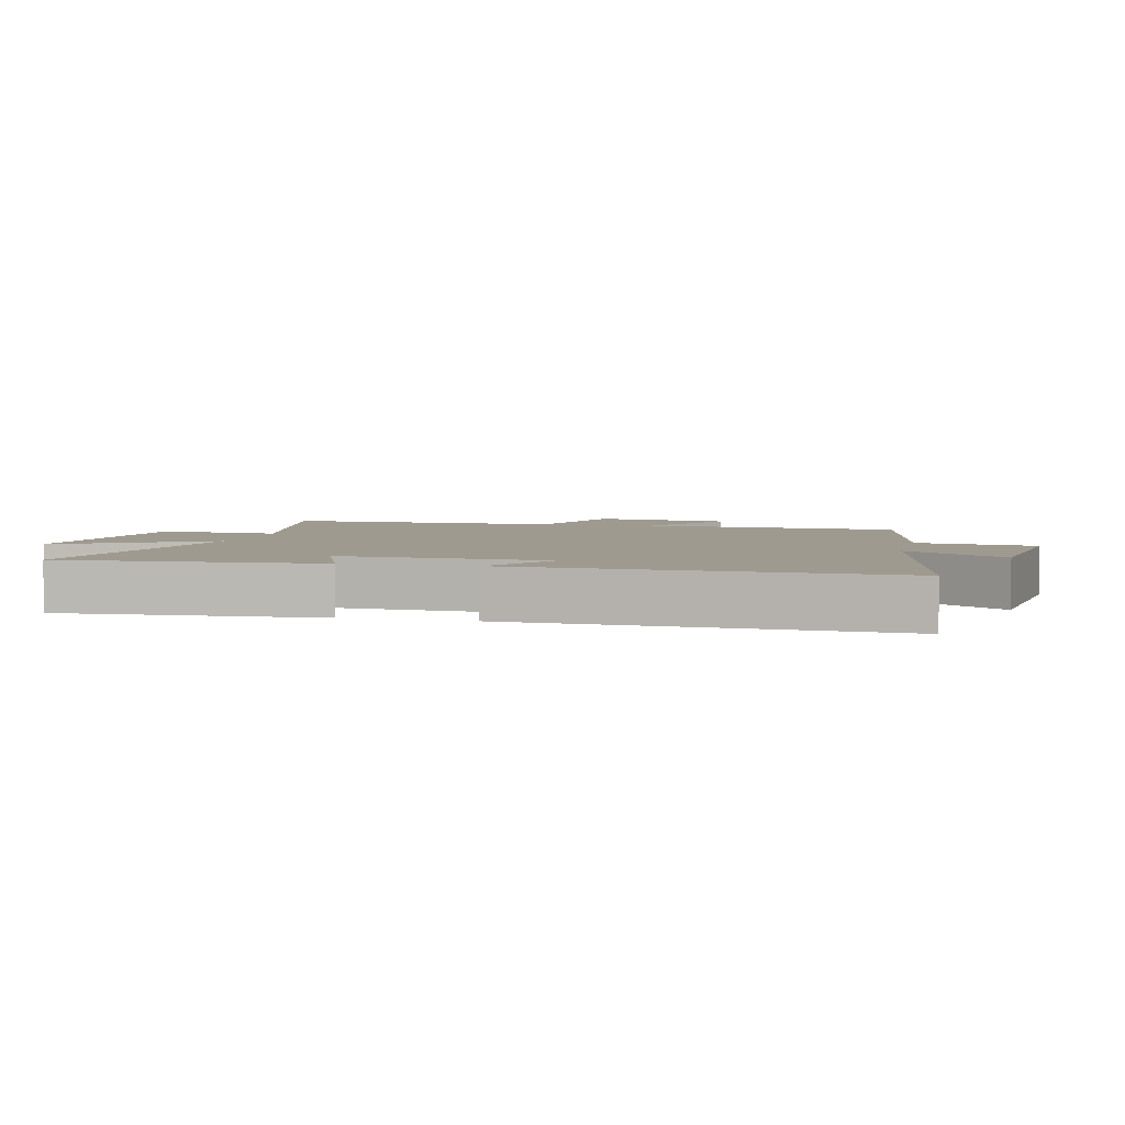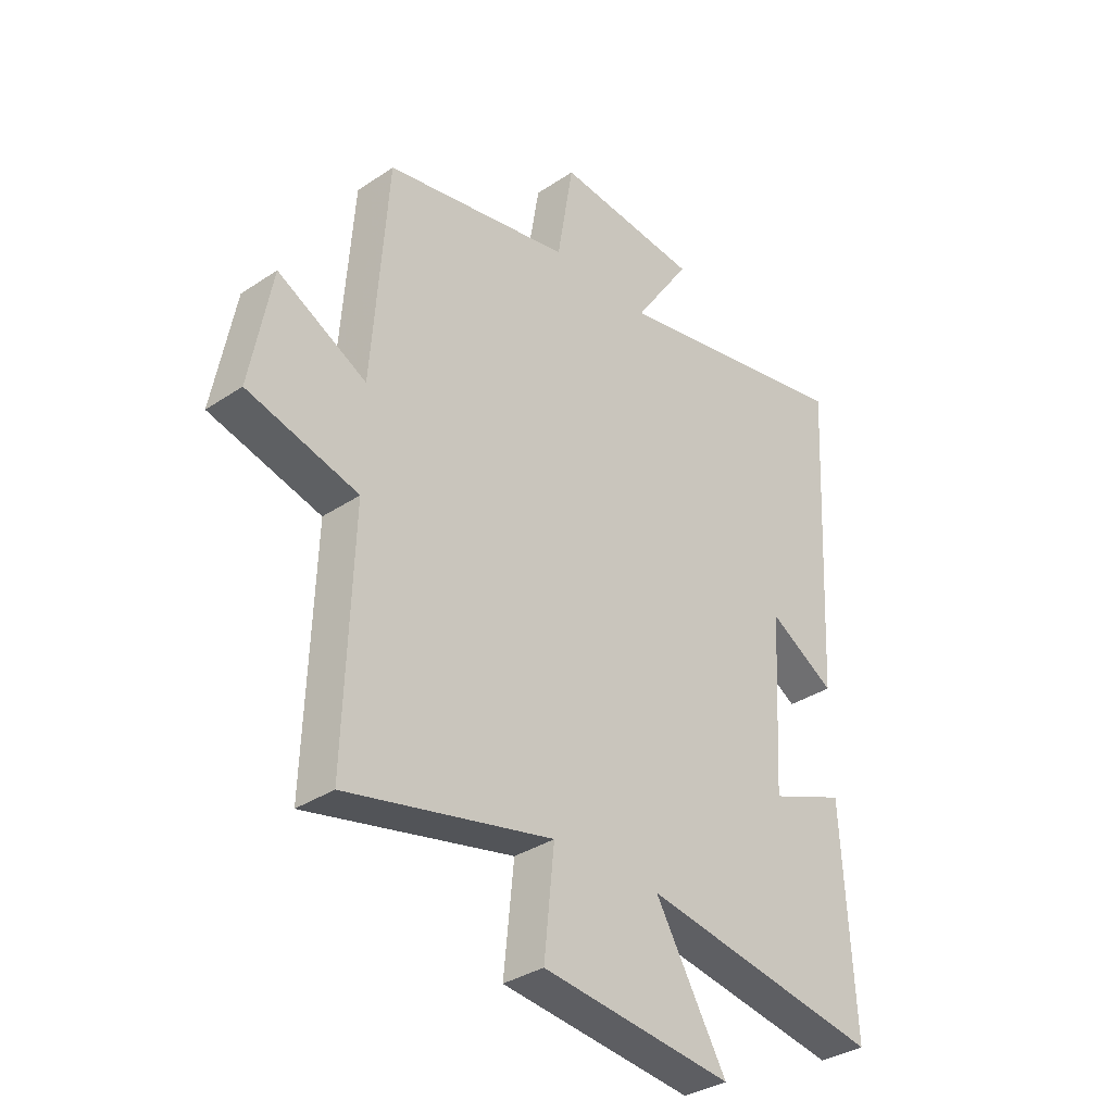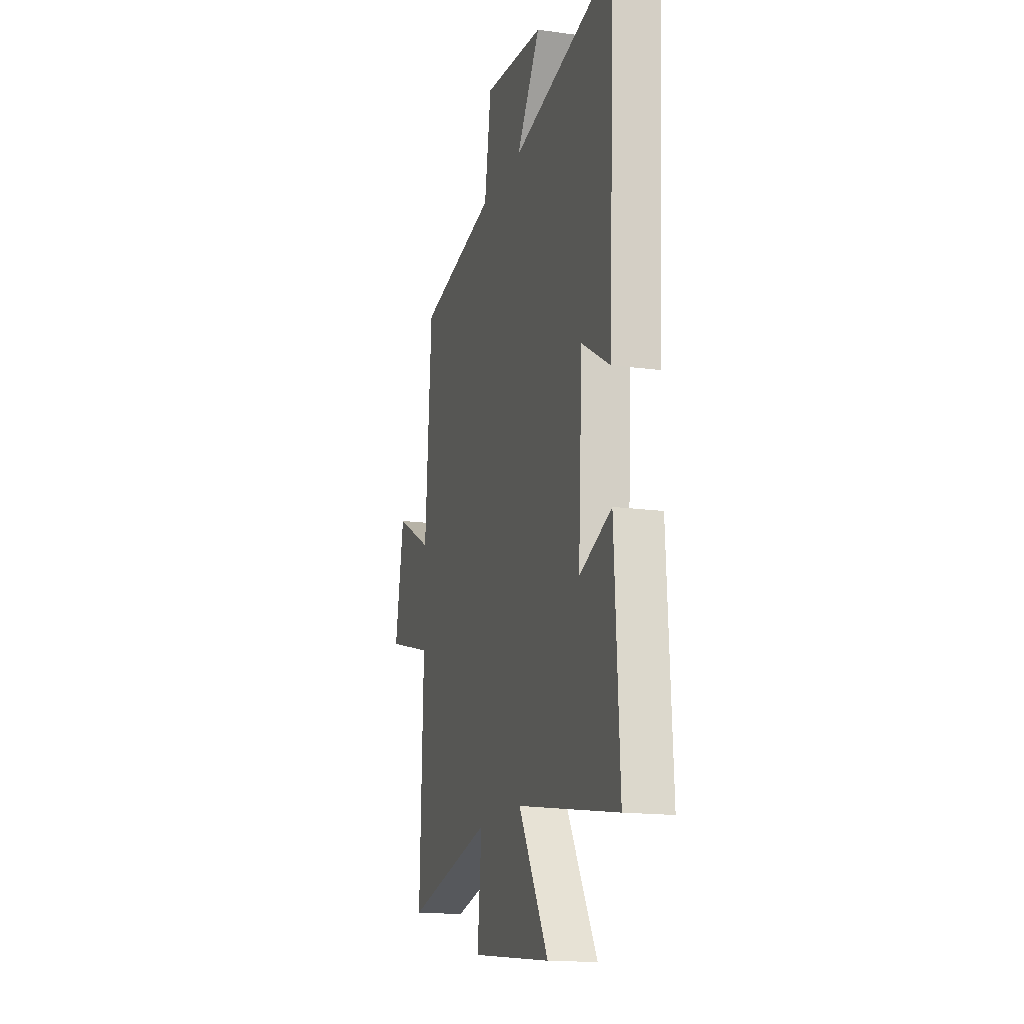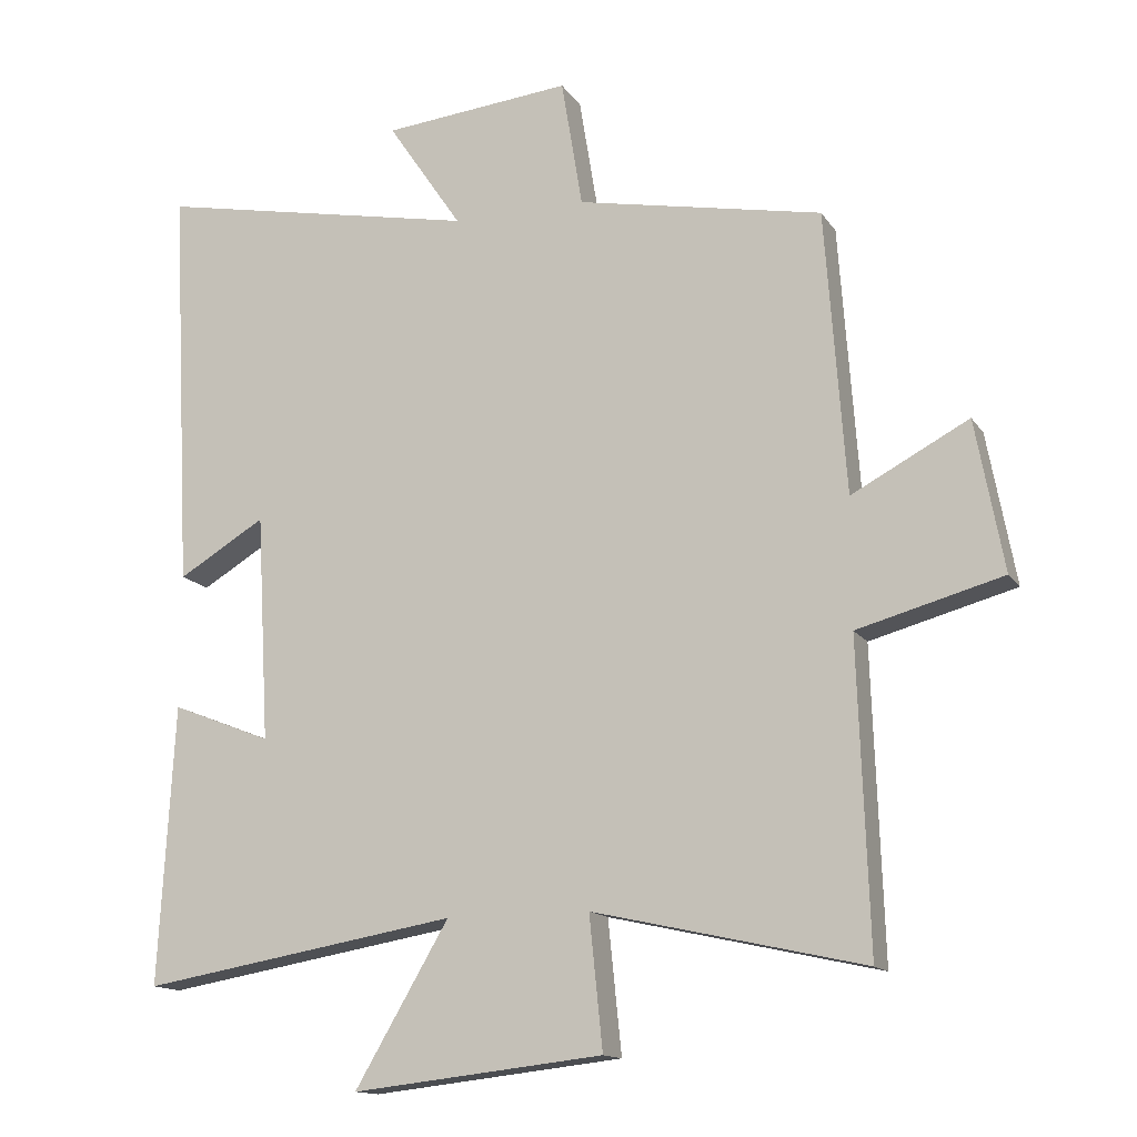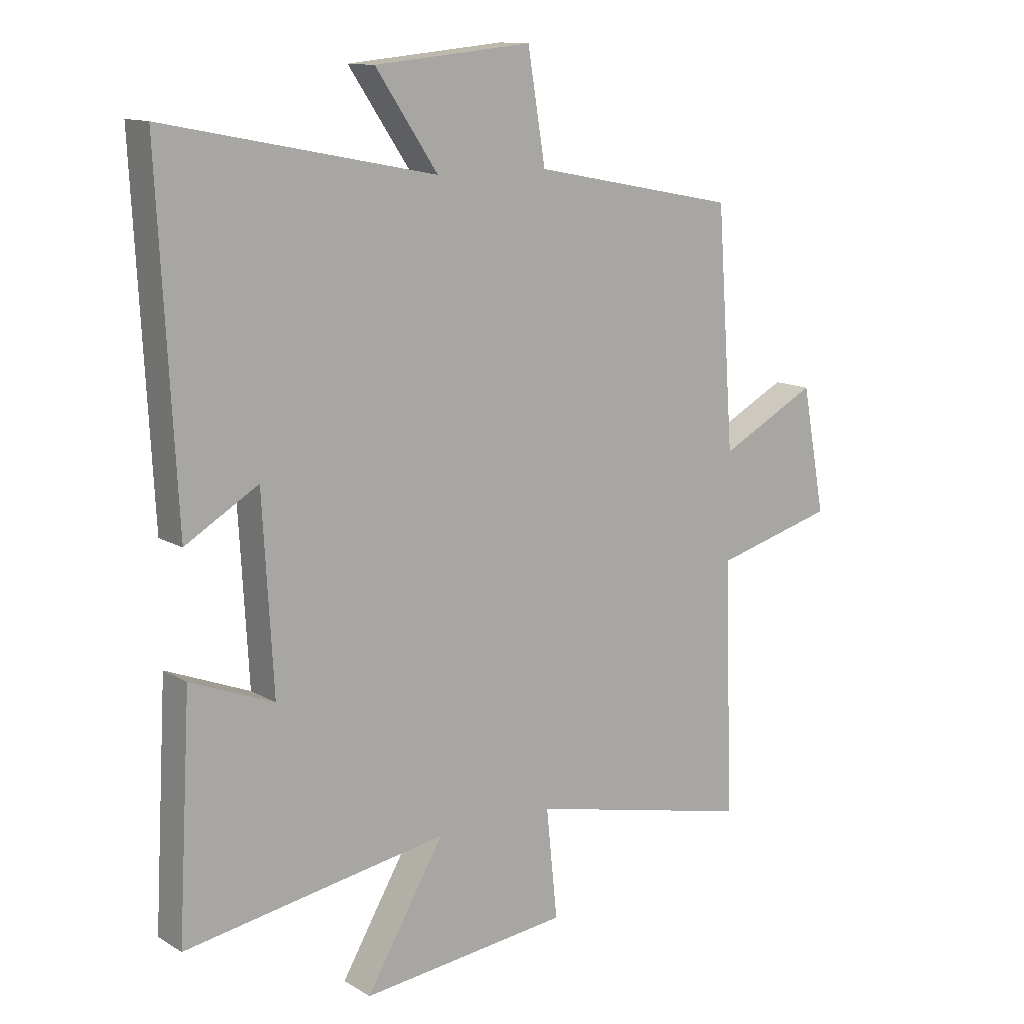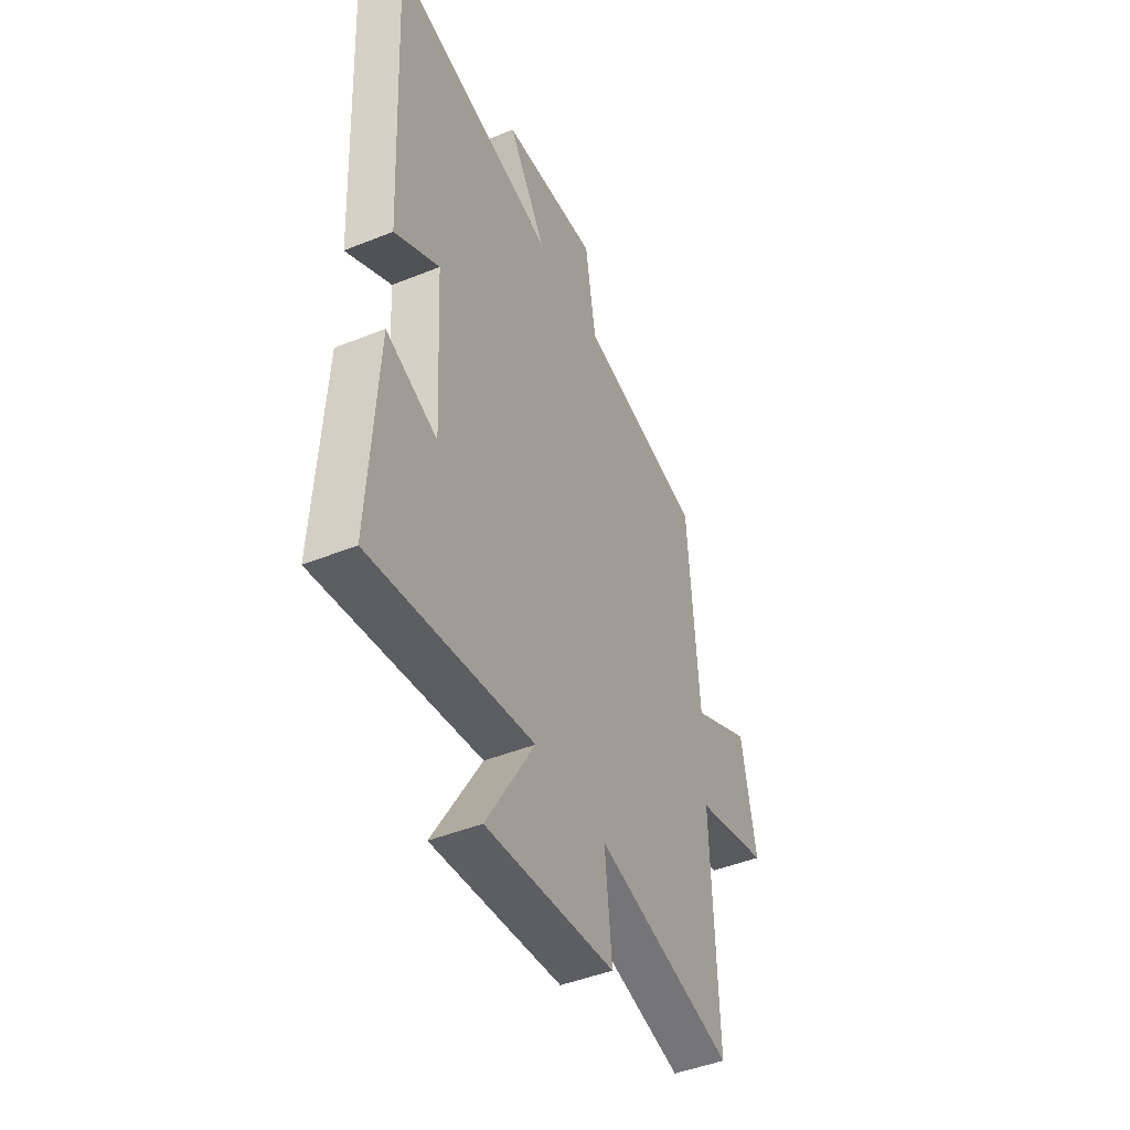
<metadata>
{"format":"obj","ext":"obj","renderer":"f3d","projection":"perspective","resolution":1024,"background":"white","views":[{"elev":3.9,"azim":-76.4,"up":"+Y"},{"elev":-34.3,"azim":132.1,"up":"+Z"},{"elev":-16.0,"azim":-106.0,"up":"+Z"},{"elev":-14.2,"azim":21.7,"up":"+Z"},{"elev":12.5,"azim":-36.5,"up":"+Z"},{"elev":-45.8,"azim":-65.2,"up":"+Z"}]}
</metadata>
<code>
v 0.471 0.07 0.432
v 0.5 0.07 0.03
v 0.666 0.07 0.118
v 0.706 0.07 -0.096
v 0.5 0.07 -0.152
v 0.515 0.07 -0.586
v 0.131 0.07 -0.5
v 0.15 0.07 -0.687
v -0.206 0.07 -0.727
v -0.073 0.07 -0.5
v -0.522 0.07 -0.576
v -0.5 0.07 -0.18
v -0.358 0.07 -0.236
v -0.376 0.07 0.086
v -0.5 0.07 0.012
v -0.53 0.07 0.591
v -0.07 0.07 0.5
v -0.176 0.07 0.657
v 0.092 0.07 0.683
v 0.122 0.07 0.5
v 0.471 0 0.432
v 0.5 0 0.03
v 0.666 0 0.118
v 0.706 0 -0.096
v 0.5 0 -0.152
v 0.515 0 -0.586
v 0.131 0 -0.5
v 0.15 0 -0.687
v -0.206 0 -0.727
v -0.073 0 -0.5
v -0.522 0 -0.576
v -0.5 0 -0.18
v -0.358 0 -0.236
v -0.376 0 0.086
v -0.5 0 0.012
v -0.53 0 0.591
v -0.07 0 0.5
v -0.176 0 0.657
v 0.092 0 0.683
v 0.122 0 0.5
f 17 18 19 20
f 17 20 1 2
f 14 15 16 17
f 13 14 17 2
f 10 11 12 13
f 10 13 2
f 7 8 9 10
f 7 10 2 3
f 5 6 7
f 5 7 3
f 3 4 5
f 40 39 38 37
f 22 21 40 37
f 37 36 35 34
f 22 37 34 33
f 33 32 31 30
f 22 33 30
f 30 29 28 27
f 23 22 30 27
f 27 26 25
f 23 27 25
f 25 24 23
f 1 21 22 2
f 2 22 23 3
f 3 23 24 4
f 4 24 25 5
f 5 25 26 6
f 6 26 27 7
f 7 27 28 8
f 8 28 29 9
f 9 29 30 10
f 10 30 31 11
f 11 31 32 12
f 12 32 33 13
f 13 33 34 14
f 14 34 35 15
f 15 35 36 16
f 16 36 37 17
f 17 37 38 18
f 18 38 39 19
f 19 39 40 20
f 20 40 21 1

</code>
